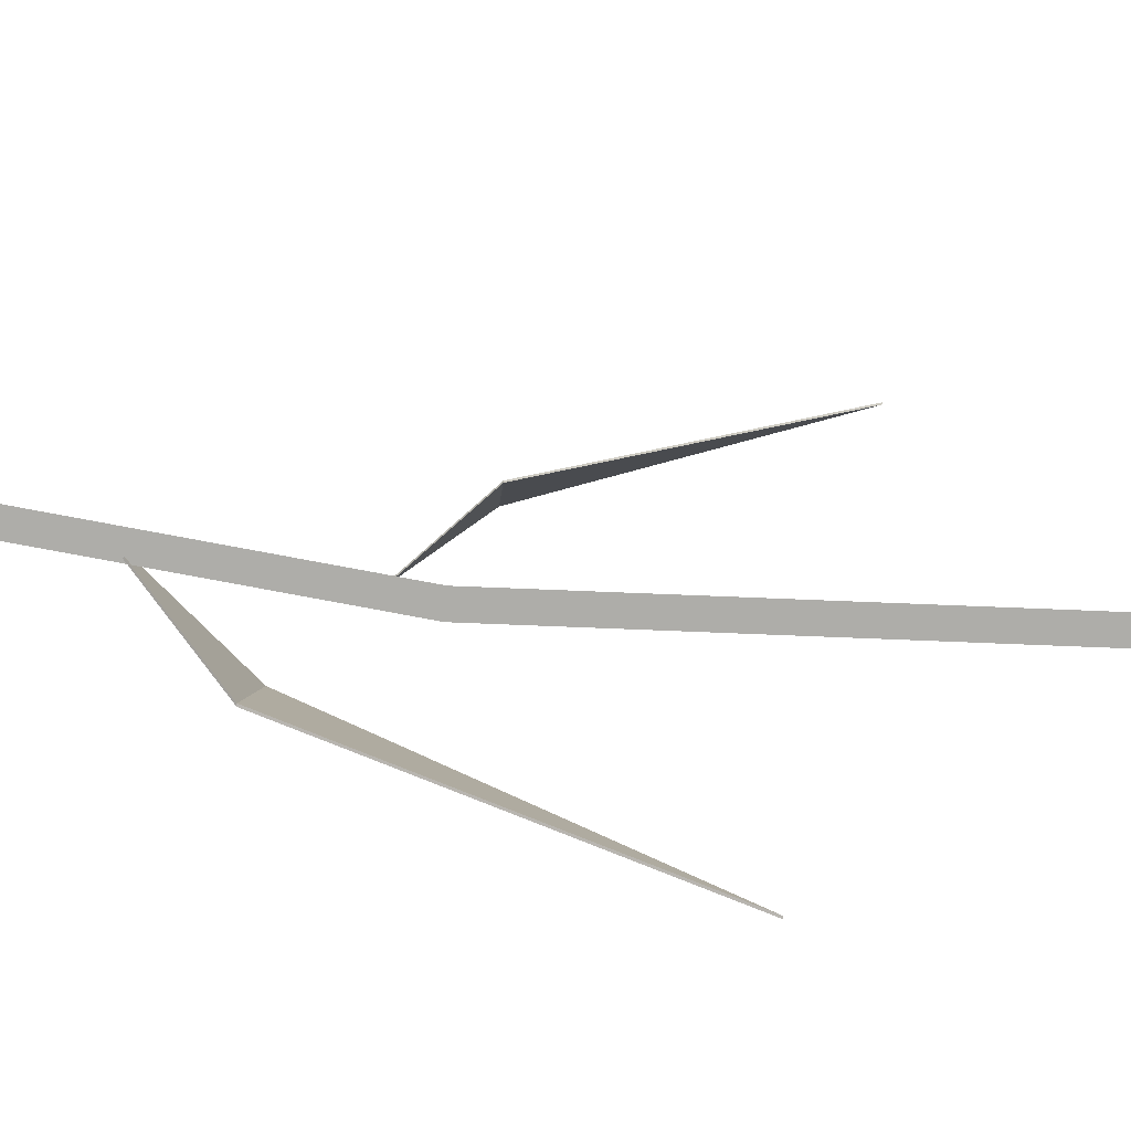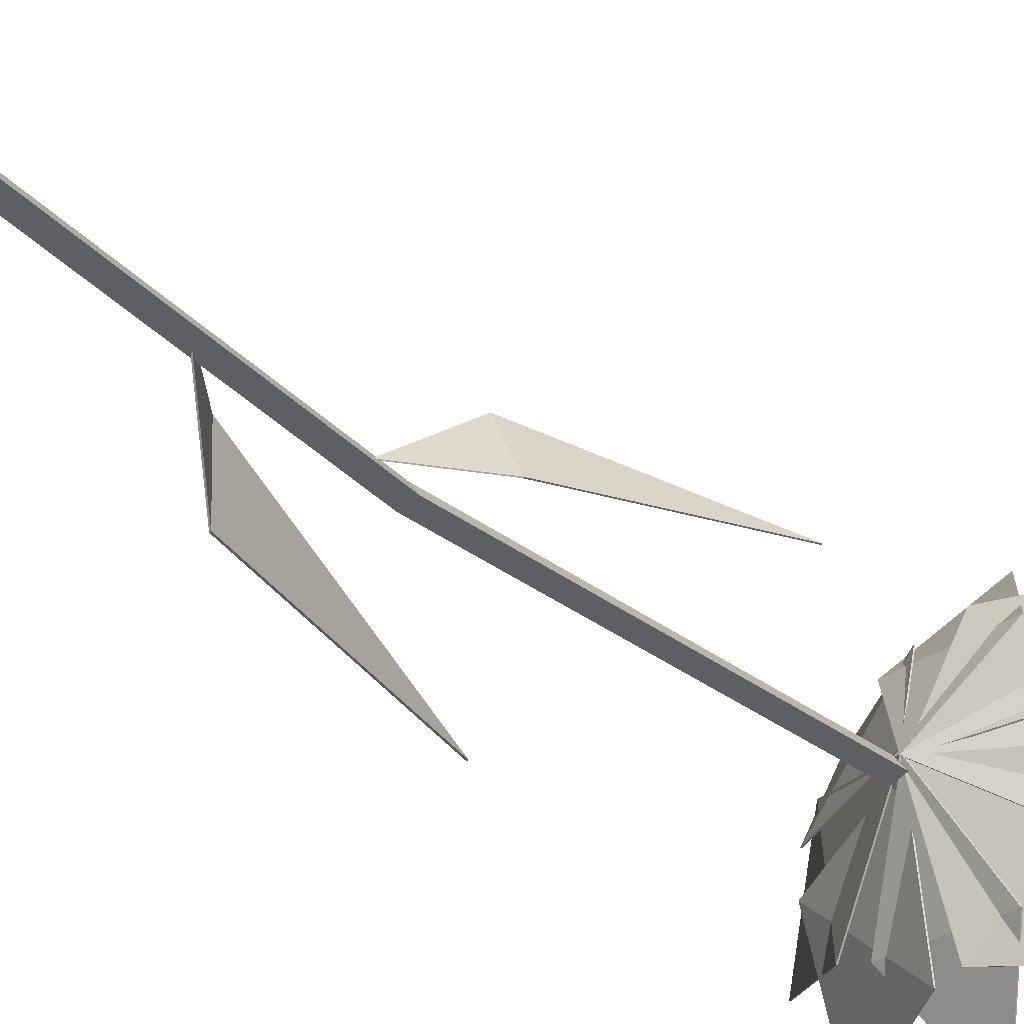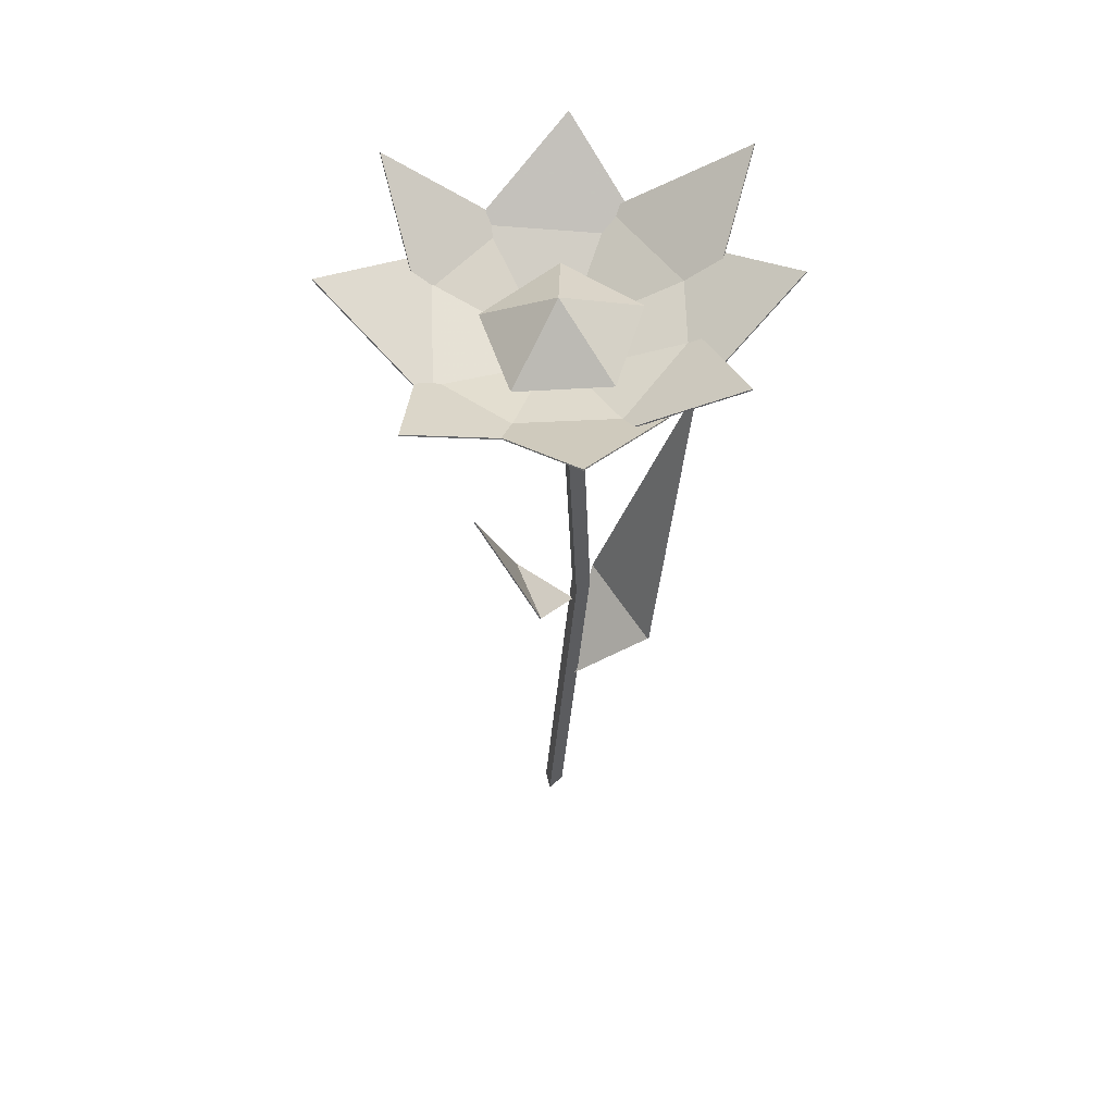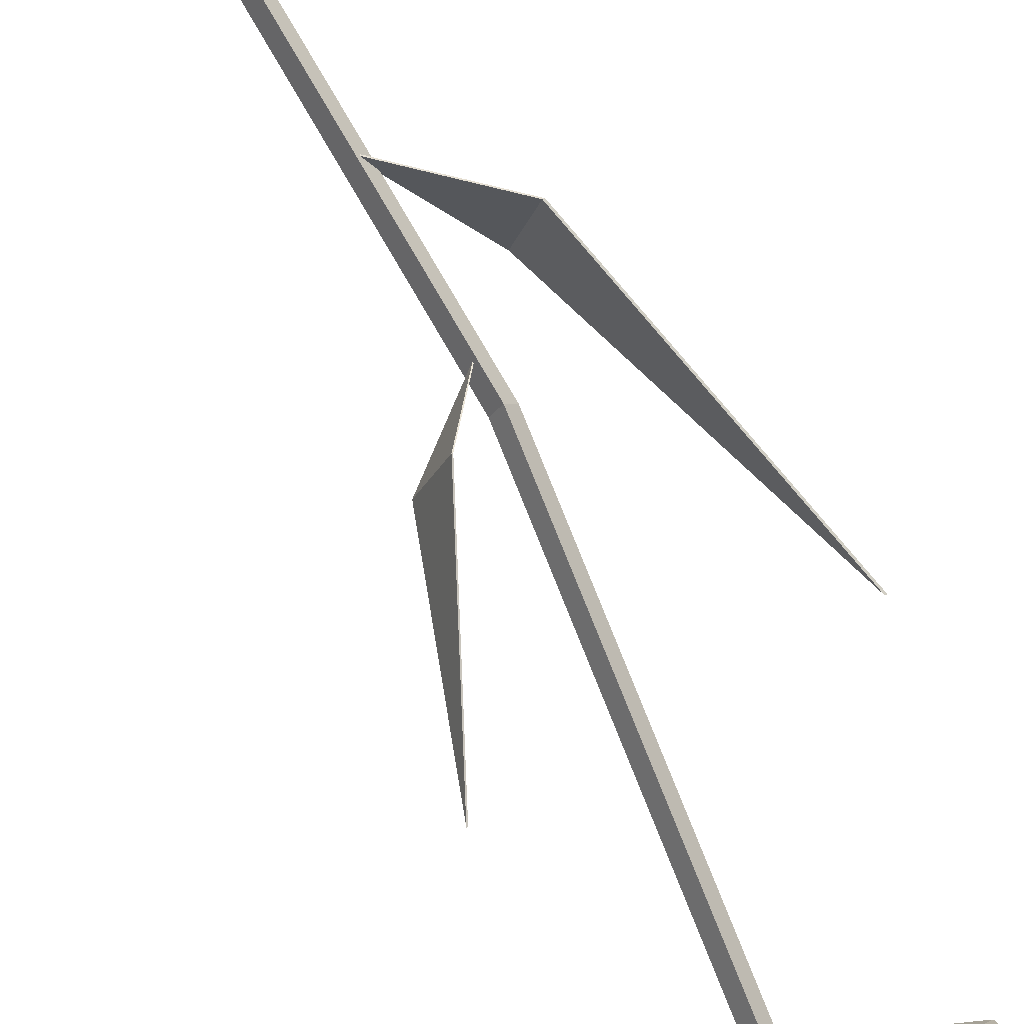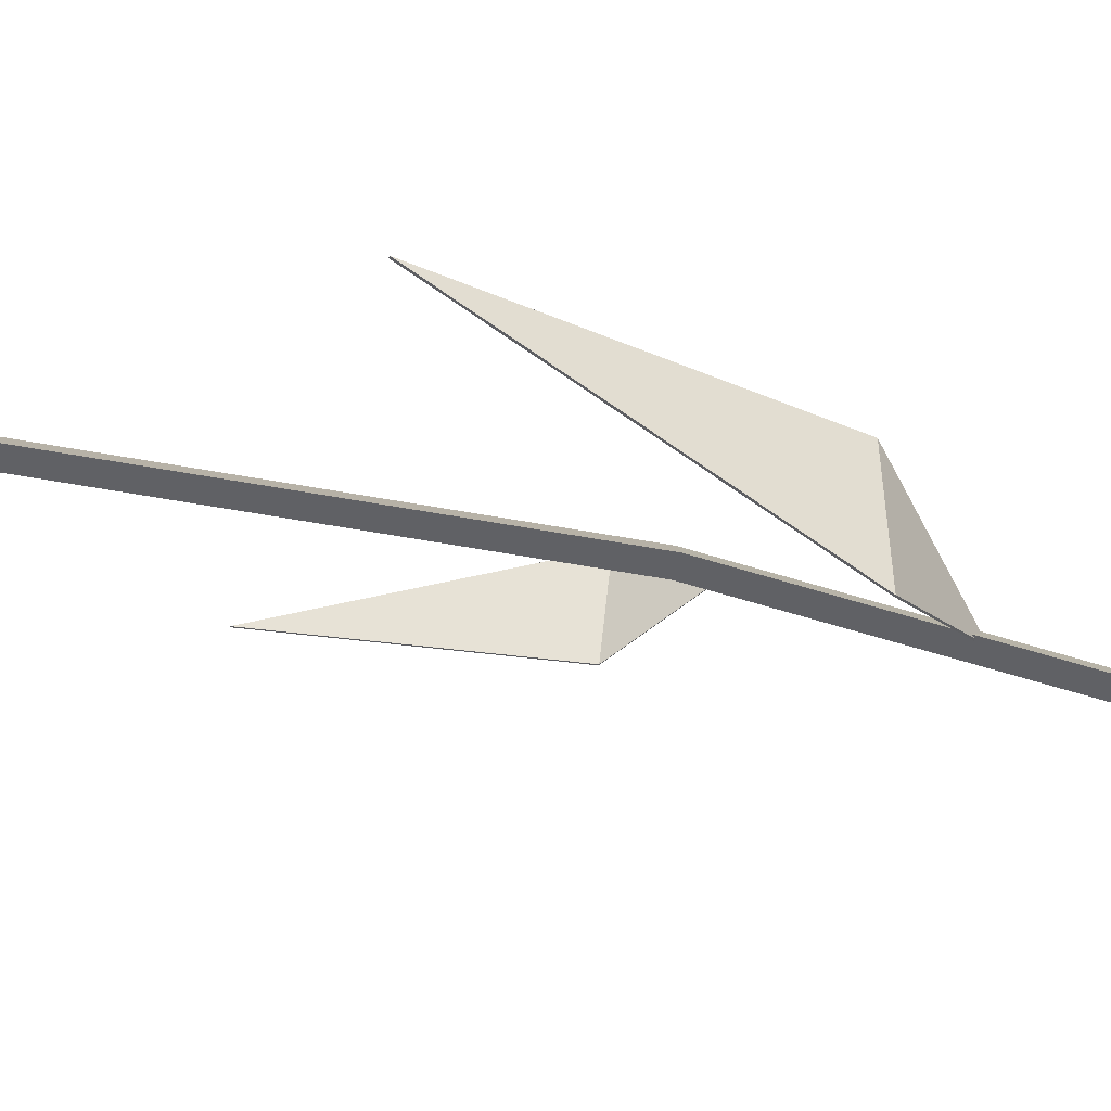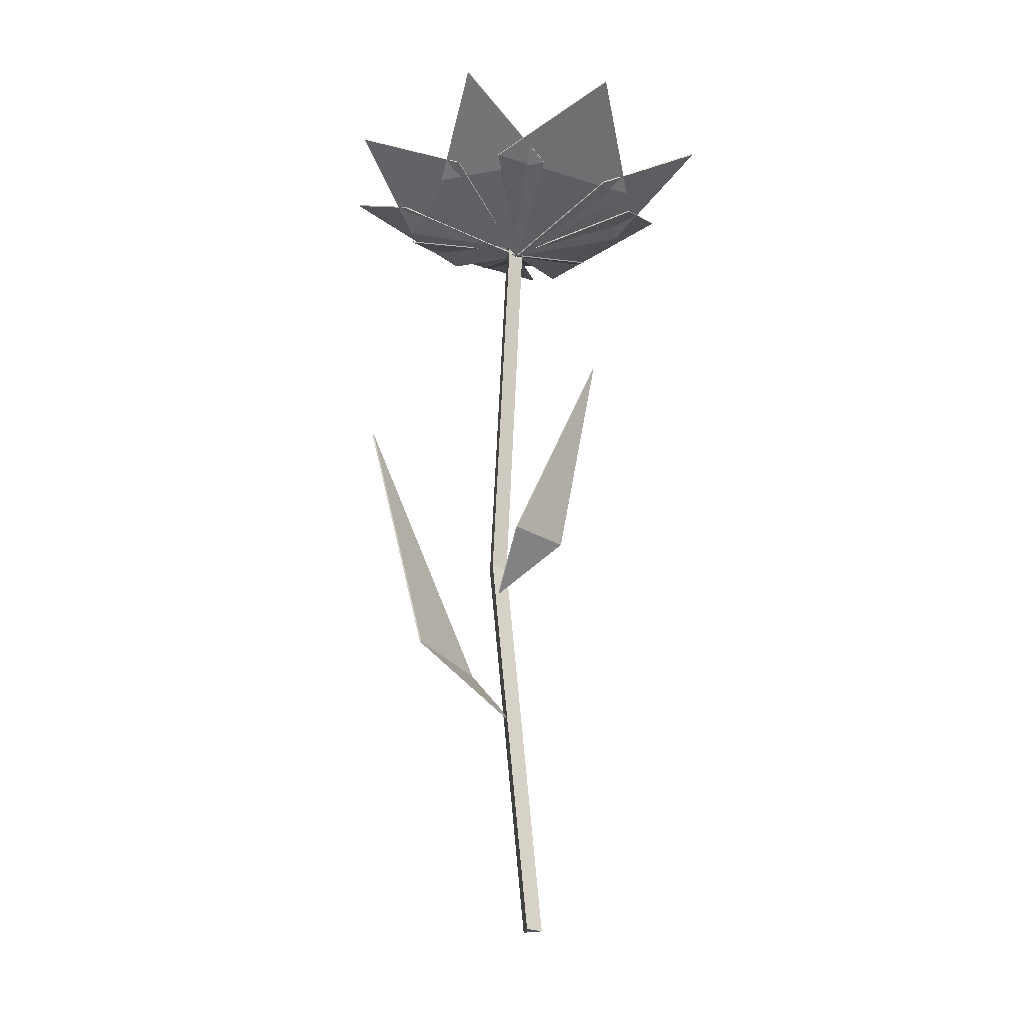
<metadata>
{"format":"obj","ext":"obj","renderer":"f3d","projection":"perspective","resolution":1024,"background":"white","views":[{"elev":-77.1,"azim":84.9,"up":"+Z"},{"elev":-41.3,"azim":46.3,"up":"+Z"},{"elev":57.1,"azim":137.1,"up":"+Y"},{"elev":77.6,"azim":155.5,"up":"+Z"},{"elev":-49.7,"azim":-104.6,"up":"+Z"},{"elev":-23.8,"azim":20.4,"up":"+Y"}]}
</metadata>
<code>
v 0.002084 2.928 0.02968
v -0.2457 2.786 -0.08008
v -0.1825 2.774 0.2193
v 0.1214 2.753 0.2511
v 0.2459 2.752 -0.02864
v 0.01903 2.772 -0.2333
v -0.04733 2.782 -0.004397
v 0.0127 -0.06196 -0.004397
v -0.01397 2.782 0.05338
v 0.04606 -0.06196 0.05338
v 0.09876 2.808 0.4894
v 0.5347 3.039 0.4863
v 0.01232 2.646 0.03022
v 0.4755 2.818 0.04962
v 0.09707 2.812 0.488
v 0.533 3.042 0.4849
v 0.0106 2.649 0.0288
v 0.4738 2.821 0.04821
v 0.448 2.815 -0.07466
v 0.4188 3.026 -0.5156
v 0.002438 2.641 0.03601
v -0.003186 2.793 -0.4306
v 0.4466 2.819 -0.07307
v 0.4173 3.03 -0.514
v 0.000951 2.644 0.03763
v -0.004652 2.797 -0.429
v -0.09273 2.806 -0.4336
v -0.5238 3.028 -0.4468
v -0.01283 2.667 0.02541
v -0.4696 2.83 -0.007722
v -0.09114 2.81 -0.4324
v -0.5222 3.031 -0.4455
v -0.01121 2.671 0.02667
v -0.468 2.834 -0.006478
v -0.4287 2.8 0.1013
v -0.47 3.015 0.4917
v -0.005131 2.656 0.07031
v -0.06899 2.817 0.4838
v -0.4273 2.804 0.09988
v -0.4686 3.018 0.4902
v -0.003705 2.659 0.06885
v -0.06759 2.821 0.4824
v -0.1642 2.796 0.4249
v 0.06904 3.028 0.7384
v 0.006614 2.637 0.03281
v 0.245 2.809 0.3812
v -0.1645 2.799 0.4227
v 0.06872 3.032 0.7362
v 0.00629 2.641 0.03061
v 0.2447 2.813 0.379
v 0.421 2.803 0.1774
v 0.713 3.042 -0.1004
v 0.004512 2.637 0.03531
v 0.3321 2.814 -0.2509
v 0.4187 2.806 0.1779
v 0.7108 3.045 -0.09985
v 0.3299 2.818 -0.2504
v 0.1615 2.798 -0.3626
v -0.1048 3.033 -0.6398
v 0.01094 2.638 0.03302
v -0.2641 2.816 -0.2786
v 0.162 2.801 -0.3605
v -0.1042 3.036 -0.6376
v 0.01149 2.642 0.03519
v -0.2635 2.819 -0.2765
v -0.3661 2.82 -0.2333
v -0.7338 3.081 -0.02986
v 0.008876 2.637 0.03531
v -0.3988 2.834 0.2374
v -0.3636 2.824 -0.2332
v -0.7313 3.085 -0.02977
v 0.01139 2.641 0.0354
v -0.3963 2.838 0.2374
v 0.07942 -0.06196 -0.004397
v 0.01939 2.782 -0.004397
v -0.2609 0.9582 -0.1793
v -0.6207 1.962 0.005731
v -0.02034 0.6879 0.0246
v -0.3211 0.9873 0.1806
v -0.2548 0.9581 -0.1788
v -0.6146 1.962 0.006294
v -0.01417 0.6877 0.02517
v -0.315 0.9872 0.1812
v 0.06098 1.385 0.1879
v 0.3308 2.048 0.07343
v -0.06896 1.194 0.03236
v 0.1527 1.387 -0.03954
v 0.05709 1.384 0.1867
v 0.3269 2.047 0.07219
v -0.07291 1.194 0.0311
v 0.1488 1.387 -0.04078
v -0.08638 1.305 0.05154
v -0.05303 1.305 -0.006238
v -0.1197 1.305 -0.006238
f 3 4 1
f 2 3 1
f 5 6 1
f 94 7 75 93
f 4 5 1
f 93 75 9 92
f 6 2 1
f 92 9 7 94
f 10 8 74
f 7 9 75
f 11 13 14 12
f 15 16 18 17
f 12 14 18 16
f 13 11 15 17
f 14 13 17 18
f 11 12 16 15
f 19 21 22 20
f 23 24 26 25
f 20 22 26 24
f 21 19 23 25
f 22 21 25 26
f 19 20 24 23
f 27 29 30 28
f 31 32 34 33
f 28 30 34 32
f 29 27 31 33
f 30 29 33 34
f 27 28 32 31
f 35 37 38 36
f 39 40 42 41
f 36 38 42 40
f 37 35 39 41
f 38 37 41 42
f 35 36 40 39
f 43 45 46 44
f 47 48 50 49
f 44 46 50 48
f 45 43 47 49
f 46 45 49 50
f 43 44 48 47
f 51 53 54 52
f 55 56 57 21
f 52 54 57 56
f 53 51 55 21
f 54 53 21 57
f 51 52 56 55
f 58 60 61 59
f 62 63 65 64
f 59 61 65 63
f 60 58 62 64
f 61 60 64 65
f 58 59 63 62
f 66 68 69 67
f 70 71 73 72
f 67 69 73 71
f 68 66 70 72
f 69 68 72 73
f 66 67 71 70
f 76 78 79 77
f 80 81 83 82
f 77 79 83 81
f 78 76 80 82
f 79 78 82 83
f 76 77 81 80
f 84 86 87 85
f 88 89 91 90
f 85 87 91 89
f 86 84 88 90
f 87 86 90 91
f 84 85 89 88
f 10 92 94 8
f 74 93 92 10
f 8 94 93 74

</code>
